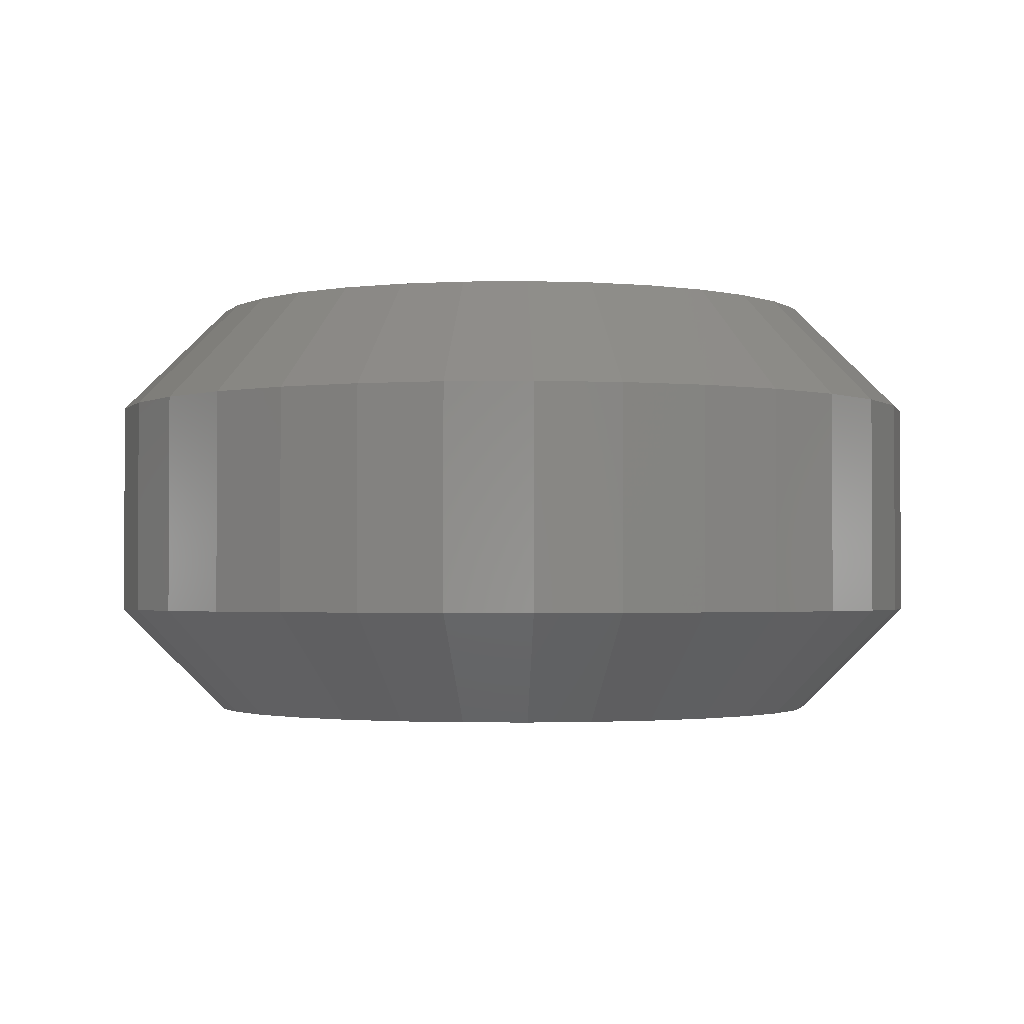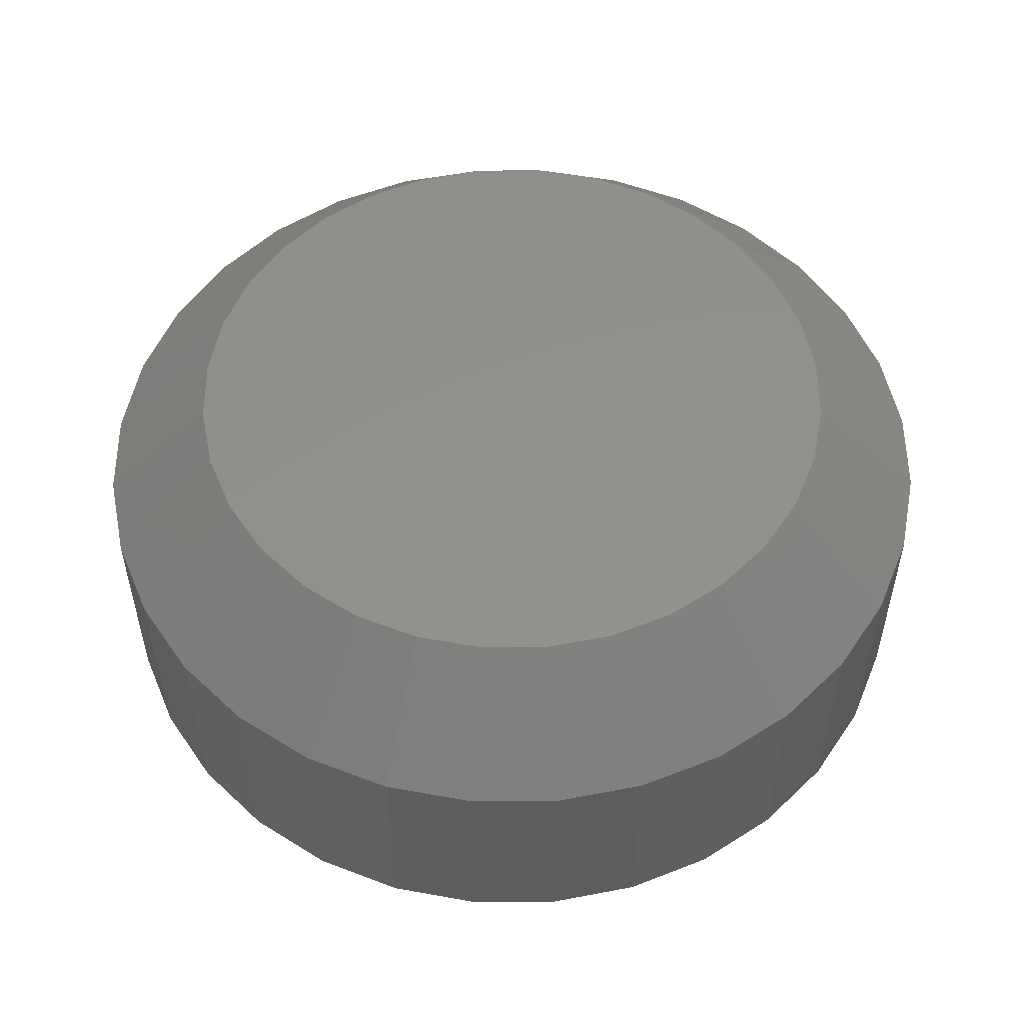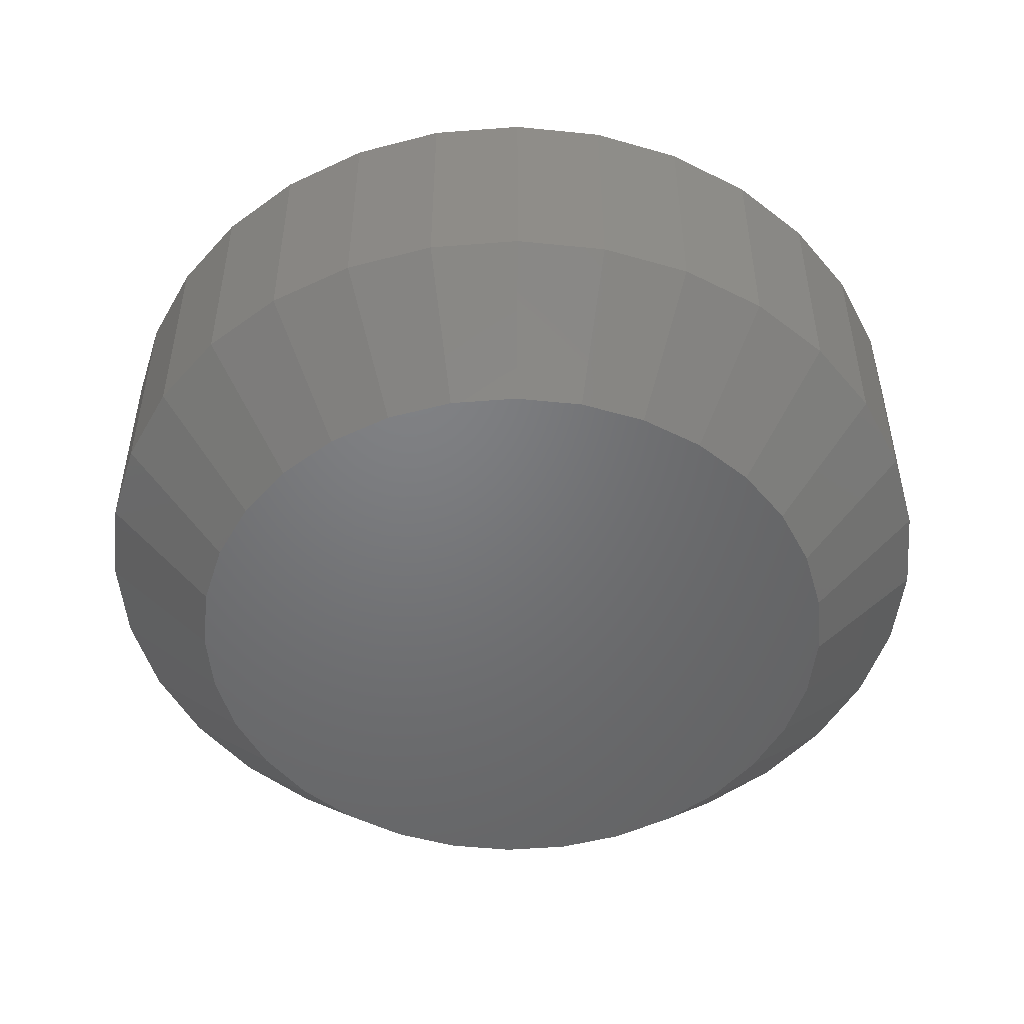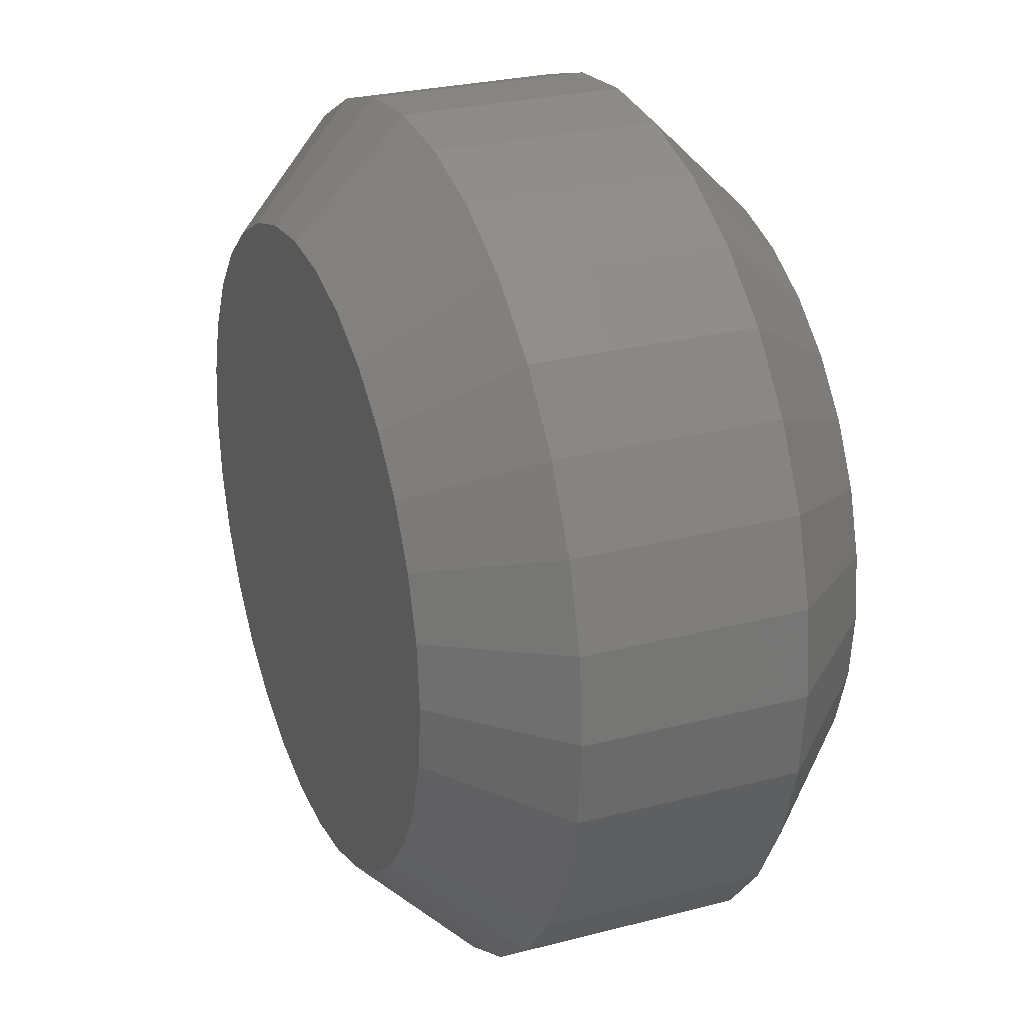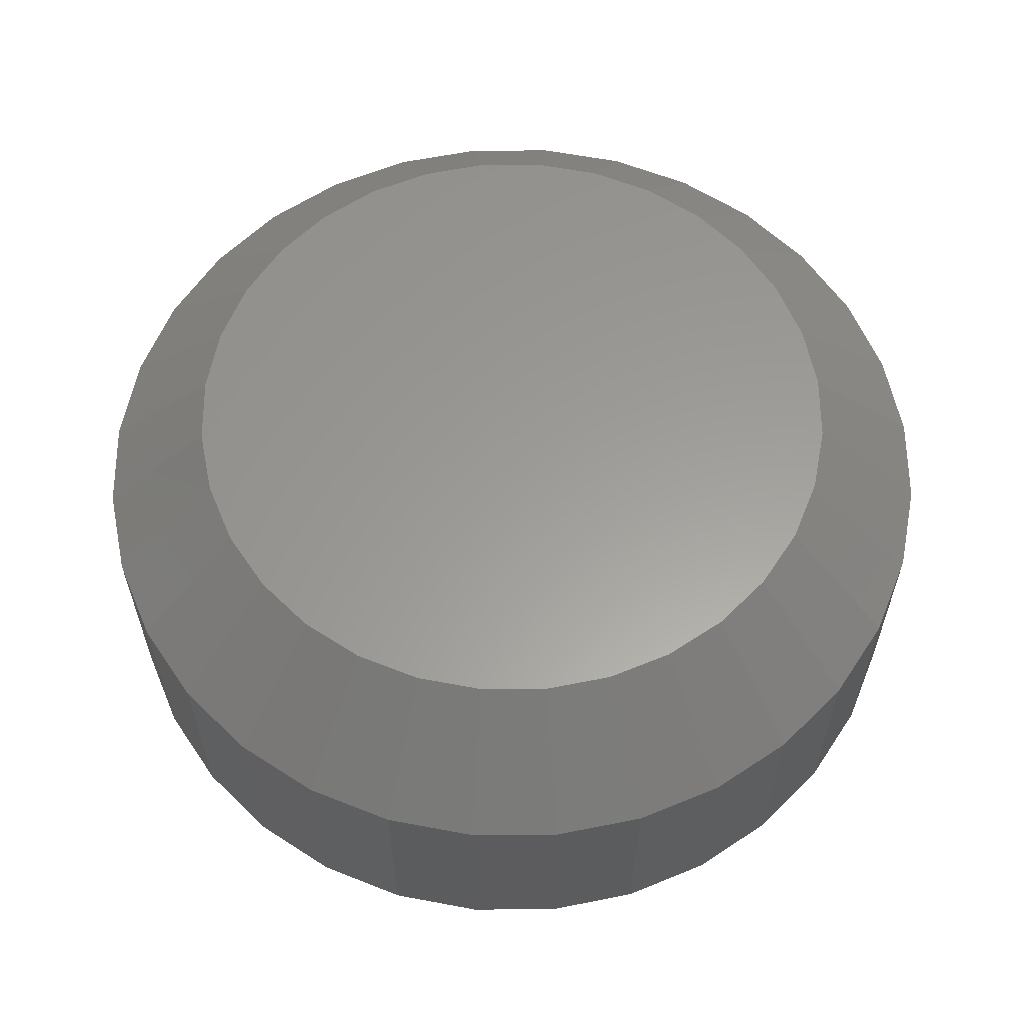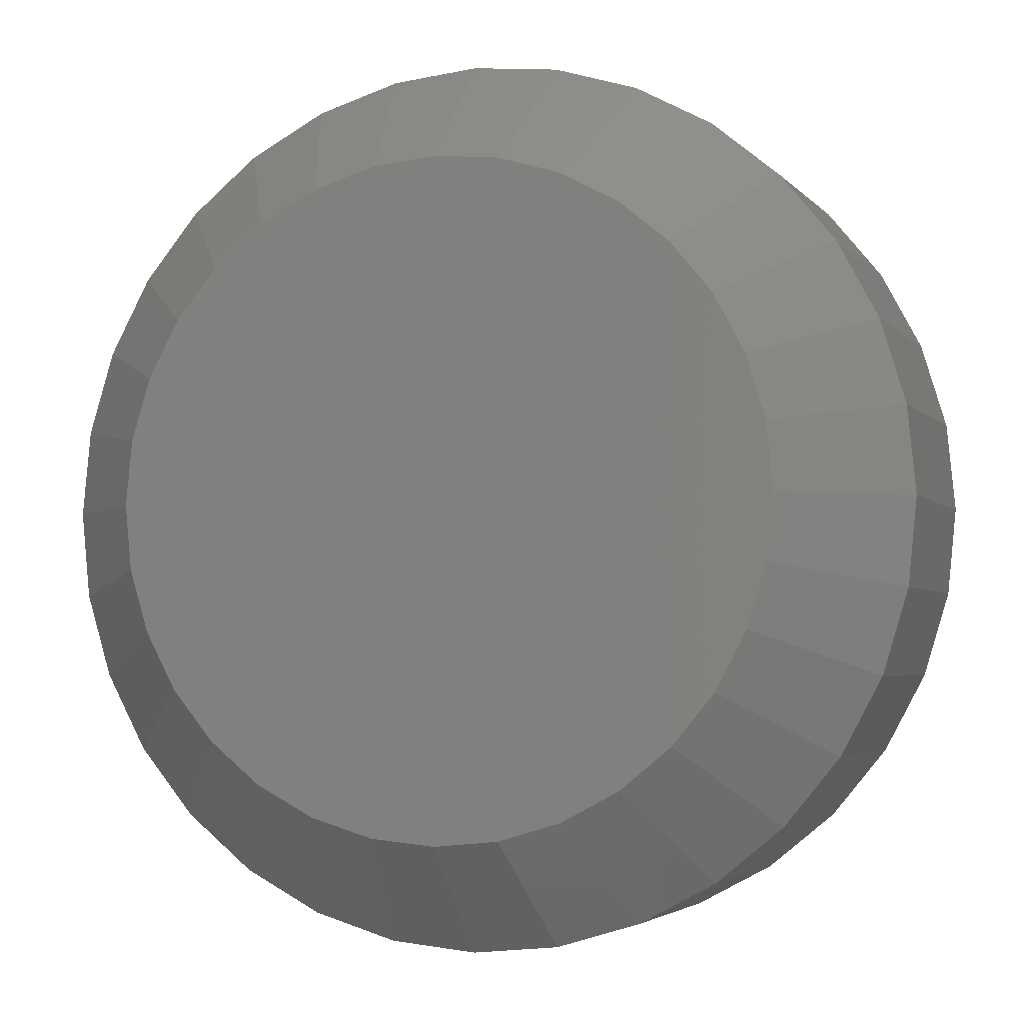
<metadata>
{"format":"stl","ext":"stl","renderer":"f3d","projection":"perspective","resolution":1024,"background":"white","views":[{"elev":-1.9,"azim":-160.2,"up":"+Z"},{"elev":53.6,"azim":-28.4,"up":"+Z"},{"elev":-50.1,"azim":-79.5,"up":"+Z"},{"elev":27.1,"azim":68.1,"up":"+Y"},{"elev":60.3,"azim":5.3,"up":"+Z"},{"elev":-3.6,"azim":-160.5,"up":"+Y"}]}
</metadata>
<code>
# stl→obj: 128 verts, 252 faces
v 0.6878 -0.08643 0.007812
v 0.6878 -0.08643 0.02344
v 0.6872 -0.0925 0.007812
v 0.6872 -0.0925 0.02344
v 0.6855 -0.09833 0.007812
v 0.6855 -0.09833 0.02344
v 0.6826 -0.1037 0.007812
v 0.6826 -0.1037 0.02344
v 0.6787 -0.1084 0.007812
v 0.6787 -0.1084 0.02344
v 0.674 -0.1123 0.007812
v 0.674 -0.1123 0.02344
v 0.6686 -0.1152 0.007812
v 0.6686 -0.1152 0.02344
v 0.6628 -0.1169 0.007812
v 0.6628 -0.1169 0.02344
v 0.6567 -0.1175 0.007812
v 0.6567 -0.1175 0.02344
v 0.6507 -0.1169 0.007812
v 0.6507 -0.1169 0.02344
v 0.6448 -0.1152 0.007812
v 0.6448 -0.1152 0.02344
v 0.6395 -0.1123 0.007812
v 0.6395 -0.1123 0.02344
v 0.6348 -0.1084 0.007812
v 0.6348 -0.1084 0.02344
v 0.6309 -0.1037 0.007812
v 0.6309 -0.1037 0.02344
v 0.628 -0.09833 0.007812
v 0.628 -0.09833 0.02344
v 0.6263 -0.0925 0.007812
v 0.6263 -0.0925 0.02344
v 0.6257 -0.08643 0.007812
v 0.6257 -0.08643 0.02344
v 0.6263 -0.08037 0.007812
v 0.6263 -0.08037 0.02344
v 0.628 -0.07454 0.007812
v 0.628 -0.07454 0.02344
v 0.6309 -0.06916 0.007812
v 0.6309 -0.06916 0.02344
v 0.6348 -0.06445 0.007812
v 0.6348 -0.06445 0.02344
v 0.6395 -0.06058 0.007812
v 0.6395 -0.06058 0.02344
v 0.6448 -0.05771 0.007812
v 0.6448 -0.05771 0.02344
v 0.6507 -0.05594 0.007812
v 0.6507 -0.05594 0.02344
v 0.6567 -0.05535 0.007812
v 0.6567 -0.05535 0.02344
v 0.6628 -0.05594 0.007812
v 0.6628 -0.05594 0.02344
v 0.6686 -0.05771 0.007812
v 0.6686 -0.05771 0.02344
v 0.674 -0.06058 0.007812
v 0.674 -0.06058 0.02344
v 0.6787 -0.06445 0.007812
v 0.6787 -0.06445 0.02344
v 0.6826 -0.06916 0.007812
v 0.6826 -0.06916 0.02344
v 0.6855 -0.07454 0.007812
v 0.6855 -0.07454 0.02344
v 0.6872 -0.08037 0.007812
v 0.6872 -0.08037 0.02344
v 0.6567 -0.06316 0.03125
v 0.6522 -0.06361 0.03125
v 0.6478 -0.06493 0.03125
v 0.6613 -0.06361 0.03125
v 0.6656 -0.06493 0.03125
v 0.6438 -0.06708 0.03125
v 0.6697 -0.06708 0.03125
v 0.6403 -0.06997 0.03125
v 0.6732 -0.06997 0.03125
v 0.6374 -0.0735 0.03125
v 0.6761 -0.0735 0.03125
v 0.6352 -0.07752 0.03125
v 0.6782 -0.07752 0.03125
v 0.6339 -0.08189 0.03125
v 0.6796 -0.08189 0.03125
v 0.6796 -0.09097 0.03125
v 0.6352 -0.09534 0.03125
v 0.6782 -0.09534 0.03125
v 0.6374 -0.09936 0.03125
v 0.6761 -0.09936 0.03125
v 0.6403 -0.1029 0.03125
v 0.6732 -0.1029 0.03125
v 0.6438 -0.1058 0.03125
v 0.6697 -0.1058 0.03125
v 0.6478 -0.1079 0.03125
v 0.6656 -0.1079 0.03125
v 0.6522 -0.1093 0.03125
v 0.6567 -0.1097 0.03125
v 0.6613 -0.1093 0.03125
v 0.68 -0.08643 0.03125
v 0.6335 -0.08643 0.03125
v 0.6339 -0.09097 0.03125
v 0.6478 -0.06493 0
v 0.6522 -0.06361 0
v 0.6567 -0.06316 0
v 0.6613 -0.06361 0
v 0.6656 -0.06493 0
v 0.6438 -0.06708 0
v 0.6697 -0.06708 0
v 0.6403 -0.06997 0
v 0.6732 -0.06997 0
v 0.6374 -0.0735 0
v 0.6761 -0.0735 0
v 0.6352 -0.07752 0
v 0.6782 -0.07752 0
v 0.6339 -0.08189 0
v 0.6796 -0.08189 0
v 0.6782 -0.09534 0
v 0.6352 -0.09534 0
v 0.6796 -0.09097 0
v 0.6374 -0.09936 0
v 0.6761 -0.09936 0
v 0.6403 -0.1029 0
v 0.6732 -0.1029 0
v 0.6438 -0.1058 0
v 0.6697 -0.1058 0
v 0.6478 -0.1079 0
v 0.6656 -0.1079 0
v 0.6522 -0.1093 0
v 0.6567 -0.1097 0
v 0.6613 -0.1093 0
v 0.6339 -0.09097 0
v 0.6335 -0.08643 0
v 0.68 -0.08643 0
f 1 2 3
f 3 2 4
f 3 4 5
f 5 4 6
f 5 6 7
f 7 6 8
f 7 8 9
f 9 8 10
f 9 10 11
f 11 10 12
f 11 12 13
f 13 12 14
f 13 14 15
f 15 14 16
f 15 16 17
f 17 16 18
f 17 18 19
f 19 18 20
f 19 20 21
f 21 20 22
f 21 22 23
f 23 22 24
f 23 24 25
f 25 24 26
f 25 26 27
f 27 26 28
f 27 28 29
f 29 28 30
f 29 30 31
f 31 30 32
f 31 32 33
f 33 32 34
f 33 34 35
f 35 34 36
f 35 36 37
f 37 36 38
f 37 38 39
f 39 38 40
f 39 40 41
f 41 40 42
f 41 42 43
f 43 42 44
f 43 44 45
f 45 44 46
f 45 46 47
f 47 46 48
f 47 48 49
f 49 48 50
f 49 50 51
f 51 50 52
f 51 52 53
f 53 52 54
f 53 54 55
f 55 54 56
f 55 56 57
f 57 56 58
f 57 58 59
f 59 58 60
f 59 60 61
f 61 60 62
f 61 62 63
f 63 62 64
f 63 64 1
f 1 64 2
f 65 66 67
f 68 65 67
f 68 67 69
f 69 67 70
f 69 70 71
f 71 70 72
f 71 72 73
f 73 72 74
f 73 74 75
f 75 74 76
f 75 76 77
f 77 76 78
f 77 78 79
f 80 81 82
f 82 81 83
f 82 83 84
f 84 83 85
f 84 85 86
f 86 85 87
f 86 87 88
f 88 87 89
f 88 89 90
f 90 89 91
f 90 91 92
f 90 92 93
f 79 78 94
f 94 78 95
f 94 95 80
f 80 95 96
f 80 96 81
f 94 80 2
f 80 4 2
f 34 32 95
f 32 96 95
f 32 30 81
f 96 32 81
f 28 26 83
f 83 30 28
f 81 30 83
f 24 22 89
f 87 24 89
f 87 85 24
f 20 18 91
f 91 22 20
f 89 22 91
f 16 14 90
f 93 16 90
f 93 92 16
f 12 10 88
f 88 14 12
f 90 14 88
f 8 6 82
f 84 8 82
f 84 86 8
f 80 6 4
f 82 6 80
f 85 83 26
f 26 24 85
f 92 91 18
f 18 16 92
f 86 88 10
f 10 8 86
f 95 78 34
f 78 36 34
f 2 64 94
f 64 79 94
f 64 62 77
f 79 64 77
f 60 58 75
f 75 62 60
f 77 62 75
f 56 54 69
f 71 56 69
f 71 73 56
f 52 50 68
f 68 54 52
f 69 54 68
f 48 46 67
f 66 48 67
f 66 65 48
f 44 42 70
f 70 46 44
f 67 46 70
f 40 38 76
f 74 40 76
f 74 72 40
f 78 38 36
f 76 38 78
f 73 75 58
f 58 56 73
f 65 68 50
f 50 48 65
f 72 70 42
f 42 40 72
f 97 98 99
f 97 99 100
f 101 97 100
f 102 97 101
f 103 102 101
f 104 102 103
f 105 104 103
f 106 104 105
f 107 106 105
f 108 106 107
f 109 108 107
f 110 108 109
f 111 110 109
f 112 113 114
f 115 113 112
f 116 115 112
f 117 115 116
f 118 117 116
f 119 117 118
f 120 119 118
f 121 119 120
f 122 121 120
f 123 121 122
f 124 123 122
f 125 124 122
f 113 126 114
f 114 126 127
f 114 127 128
f 128 127 110
f 128 110 111
f 127 31 33
f 127 126 31
f 1 114 128
f 1 3 114
f 113 29 31
f 113 31 126
f 115 25 27
f 27 29 115
f 115 29 113
f 121 21 23
f 121 23 119
f 23 117 119
f 123 17 19
f 19 21 123
f 123 21 121
f 122 13 15
f 122 15 125
f 15 124 125
f 120 9 11
f 11 13 120
f 120 13 122
f 112 5 7
f 112 7 116
f 7 118 116
f 3 5 114
f 114 5 112
f 25 115 117
f 117 23 25
f 17 123 124
f 124 15 17
f 9 120 118
f 118 7 9
f 128 63 1
f 128 111 63
f 33 110 127
f 33 35 110
f 109 61 63
f 109 63 111
f 107 57 59
f 59 61 107
f 107 61 109
f 101 53 55
f 101 55 103
f 55 105 103
f 100 49 51
f 51 53 100
f 100 53 101
f 97 45 47
f 97 47 98
f 47 99 98
f 102 41 43
f 43 45 102
f 102 45 97
f 108 37 39
f 108 39 106
f 39 104 106
f 35 37 110
f 110 37 108
f 57 107 105
f 105 55 57
f 49 100 99
f 99 47 49
f 41 102 104
f 104 39 41

</code>
